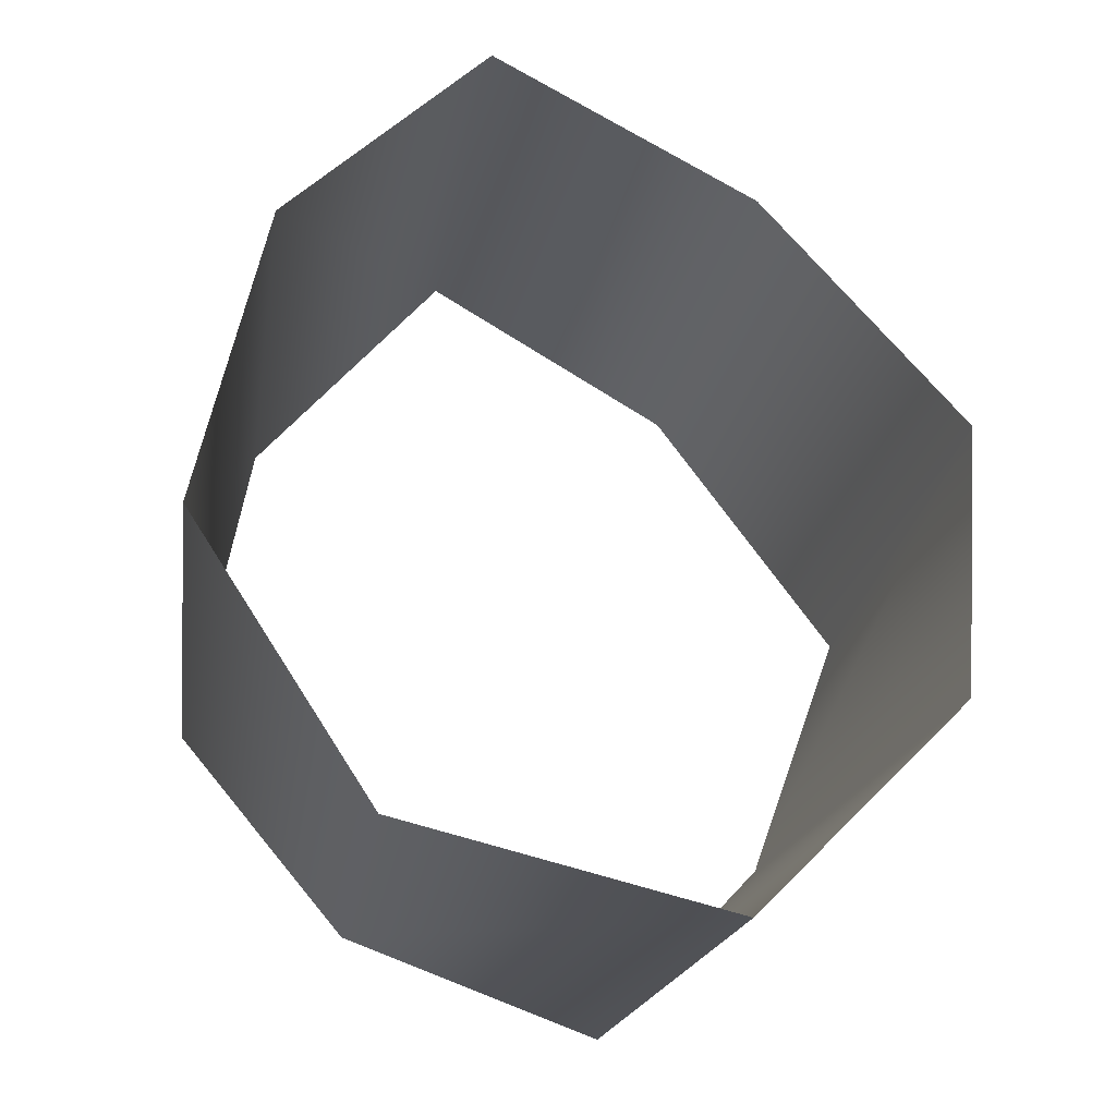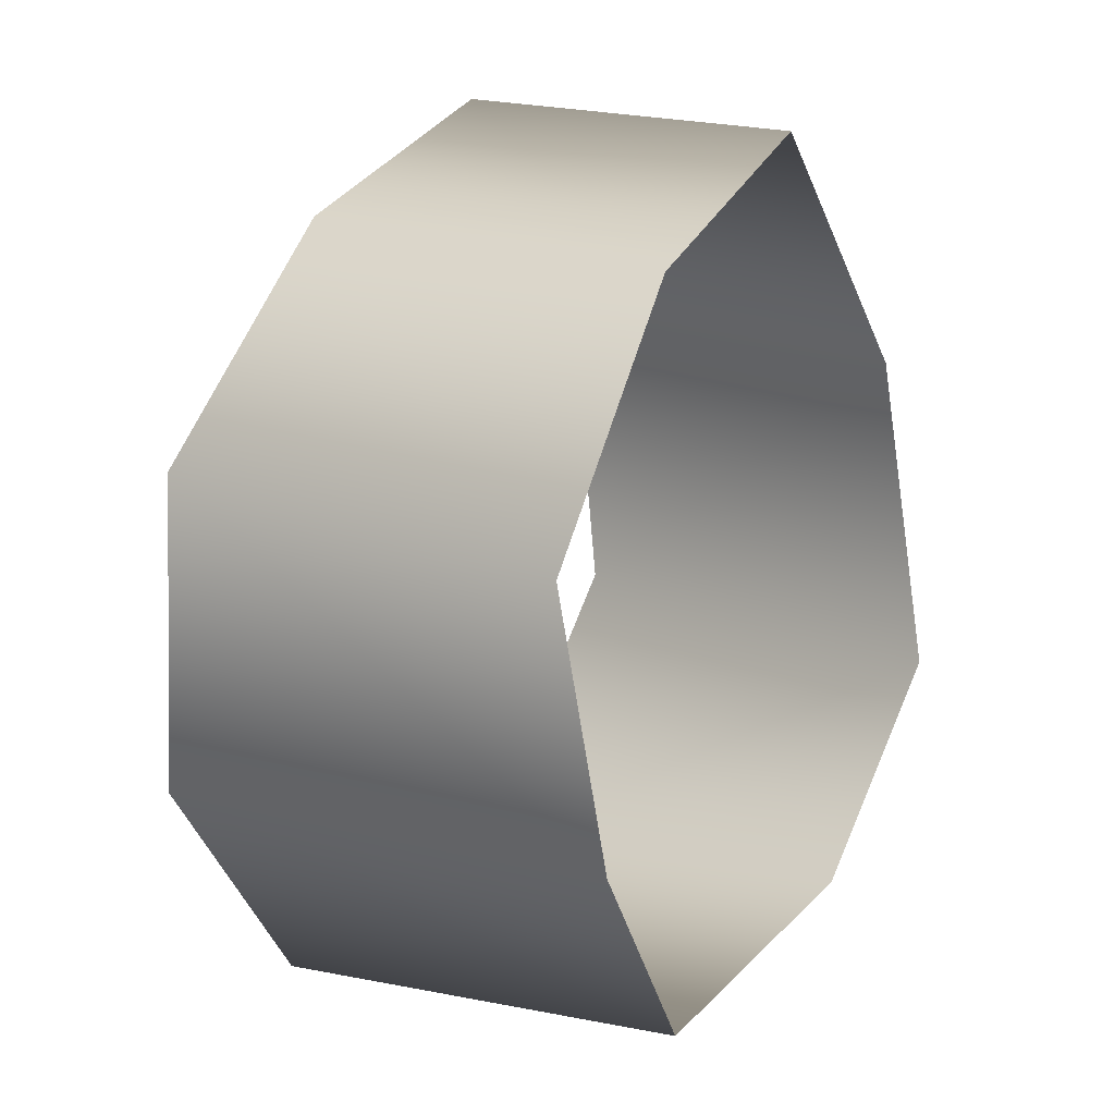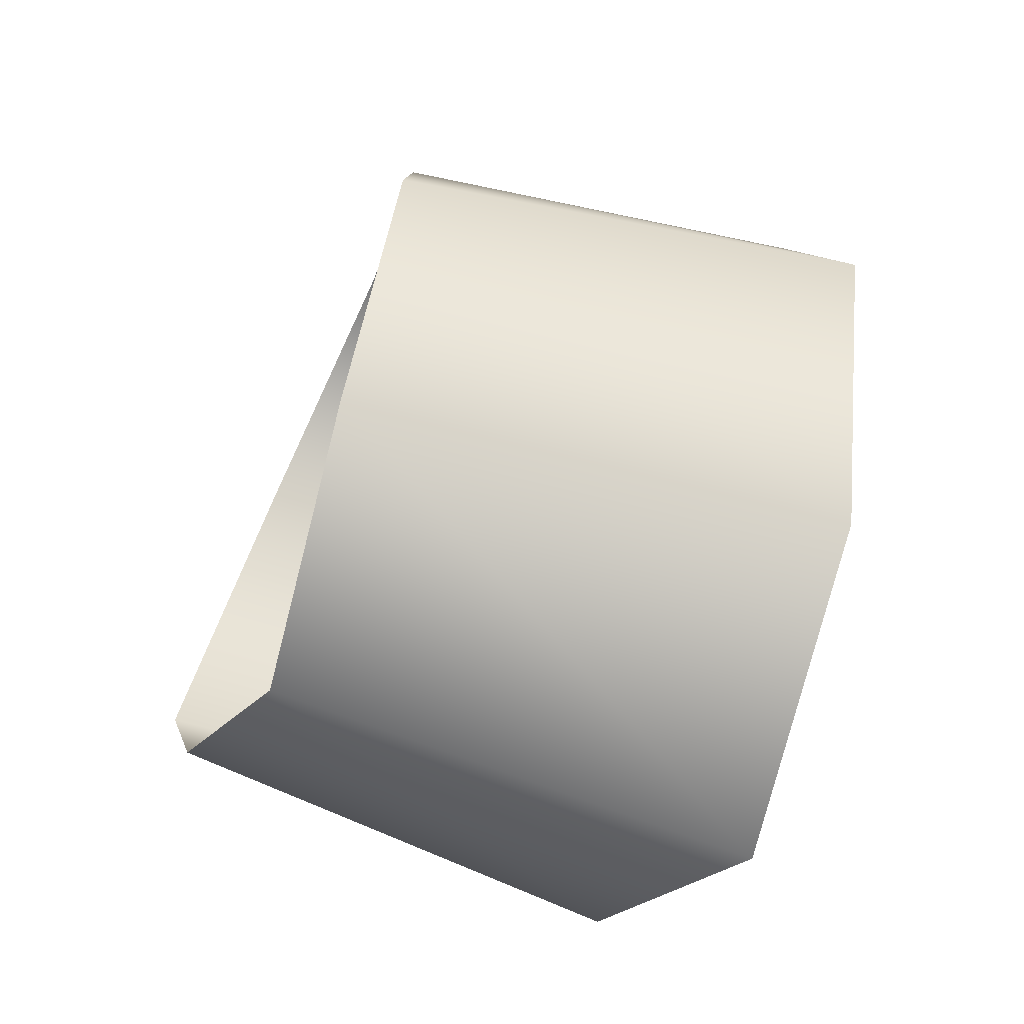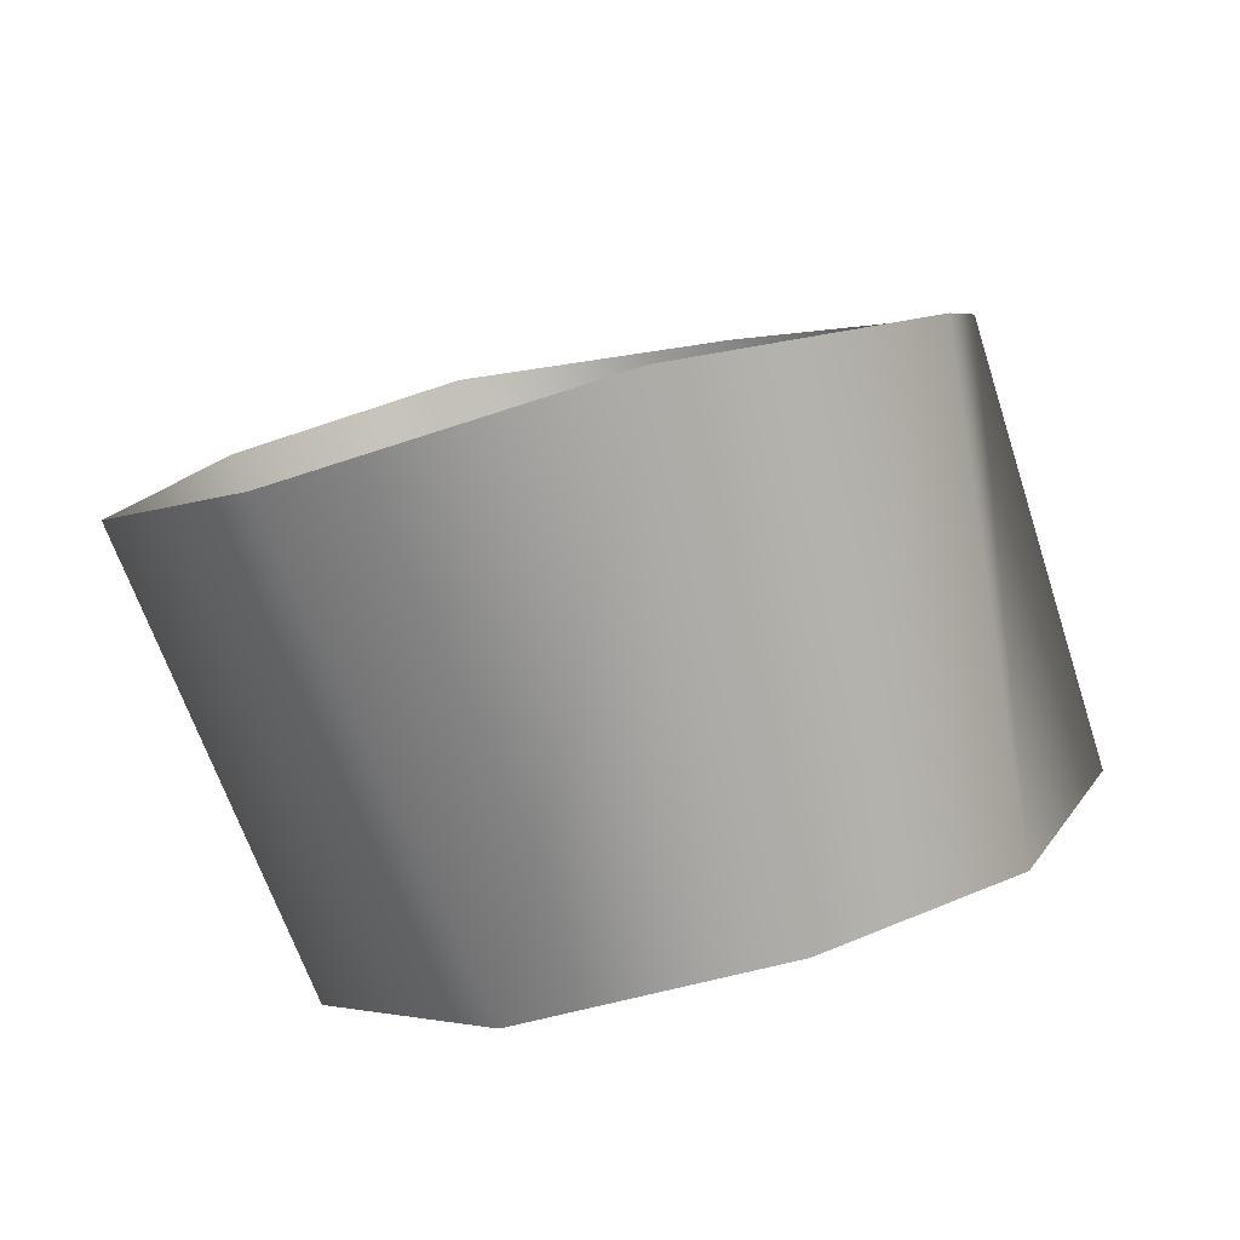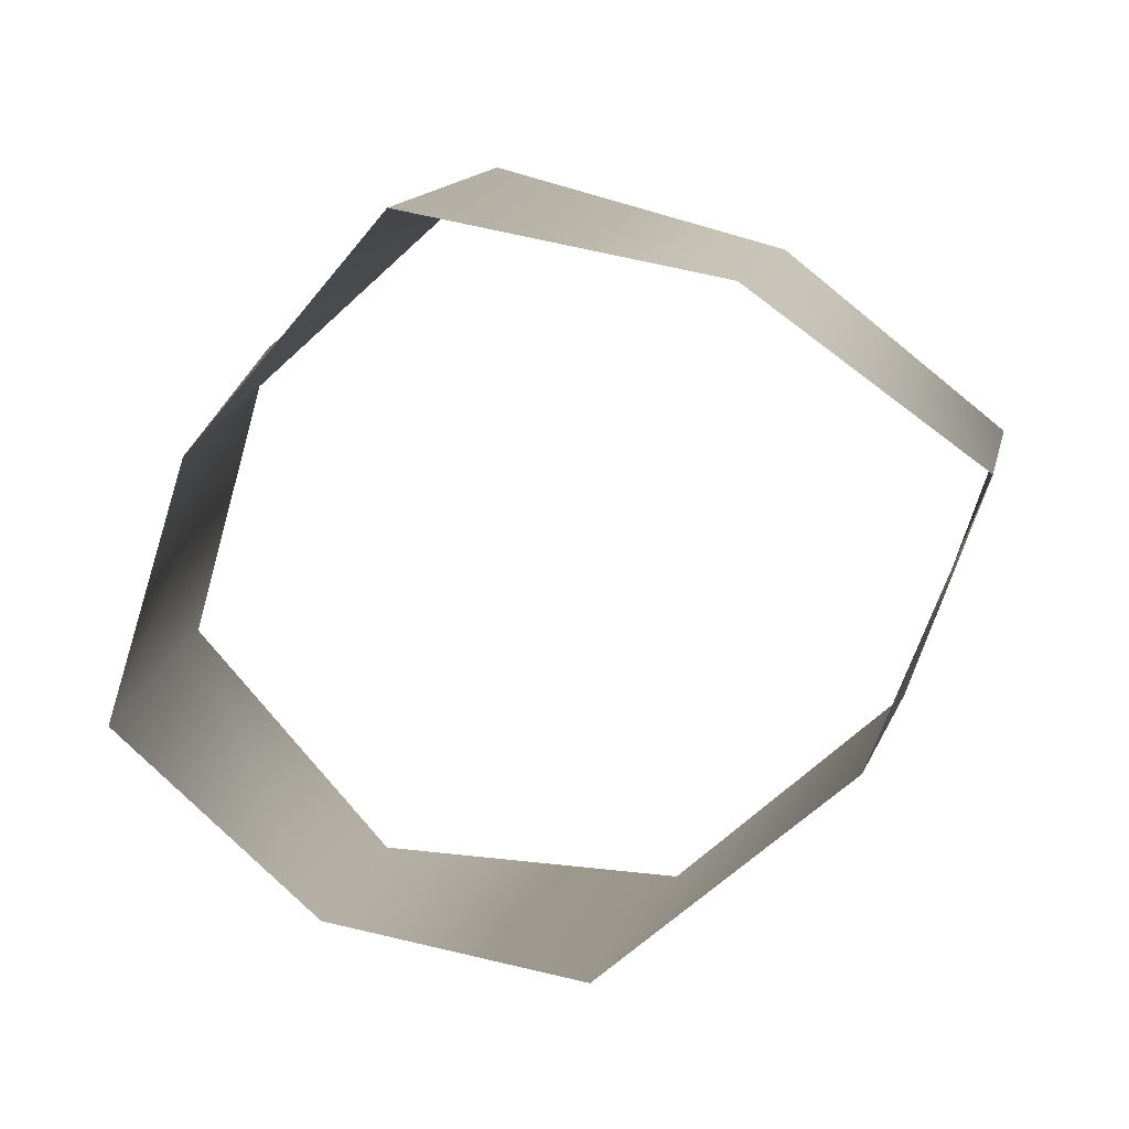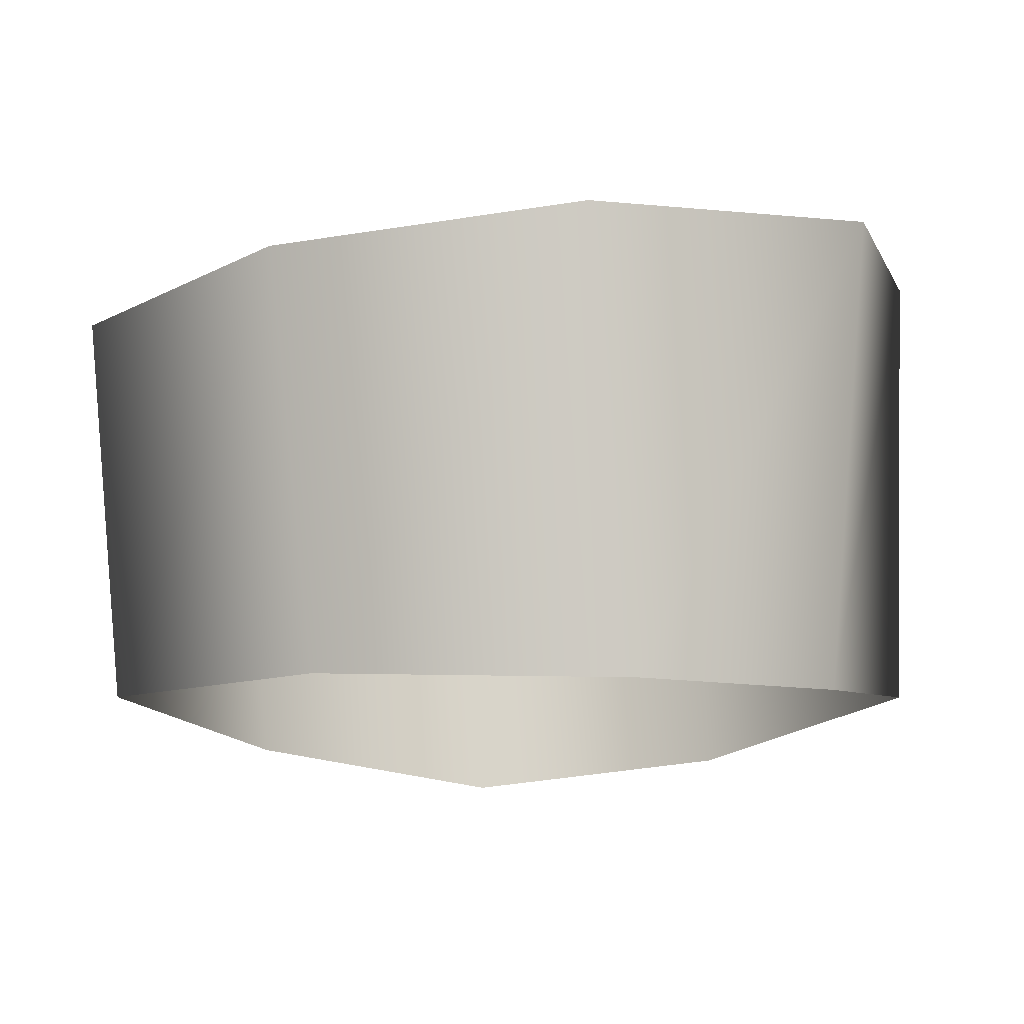
<metadata>
{"format":"obj","ext":"obj","renderer":"f3d","projection":"perspective","resolution":1024,"background":"white","views":[{"elev":-25.6,"azim":155.3,"up":"+Z"},{"elev":9.8,"azim":-64.8,"up":"+Z"},{"elev":-70.3,"azim":60.6,"up":"+Z"},{"elev":-77.5,"azim":-174.2,"up":"+Z"},{"elev":-70.8,"azim":-60.5,"up":"+Y"},{"elev":-21.4,"azim":93.4,"up":"+Y"}]}
</metadata>
<code>
v 6.44 0.1966 0.1524
v 6.422 0.1983 0.1724
v 6.413 0.1637 0.1698
v 6.43 0.1605 0.149
v 6.447 0.1968 0.1241
v 6.434 0.1581 0.1208
v 6.432 0.2019 0.09932
v 6.42 0.1612 0.1032
v 6.404 0.2085 0.09316
v 6.398 0.1671 0.09505
v 6.38 0.1657 0.1135
v 6.383 0.2071 0.115
v 6.38 0.1657 0.1135
v 6.371 0.1656 0.1383
v 6.378 0.2033 0.1431
v 6.383 0.2071 0.115
v 6.397 0.2007 0.1626
v 6.389 0.1651 0.1594
f 1 2 3
f 1 3 4
f 5 1 4
f 5 4 6
f 7 5 6
f 7 6 8
f 9 7 8
f 9 8 10
f 10 11 12
f 10 12 9
f 13 14 15
f 13 15 16
f 17 15 14
f 17 14 18
f 2 17 18
f 2 18 3

</code>
